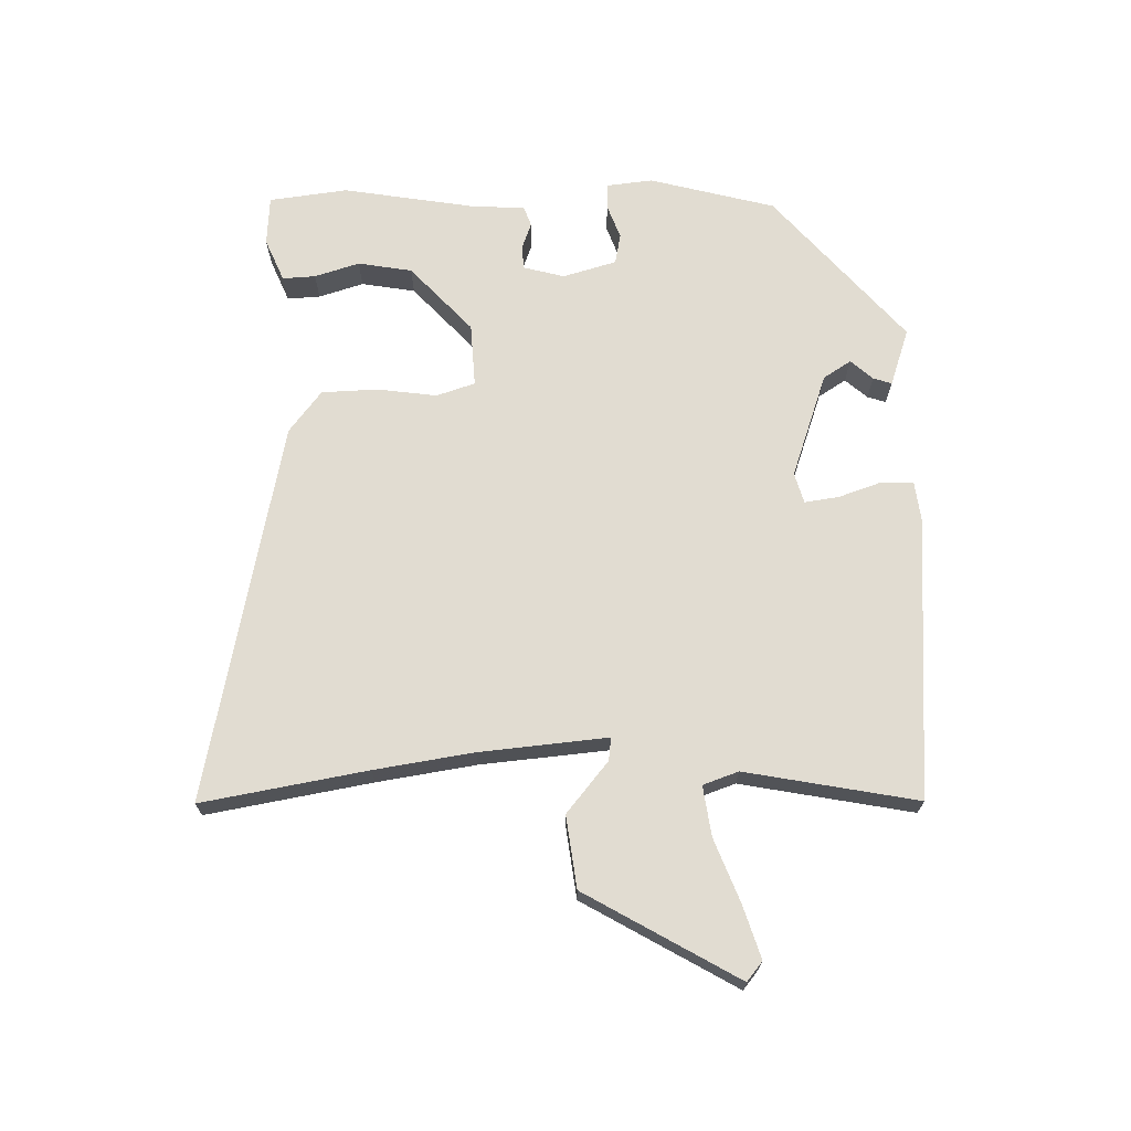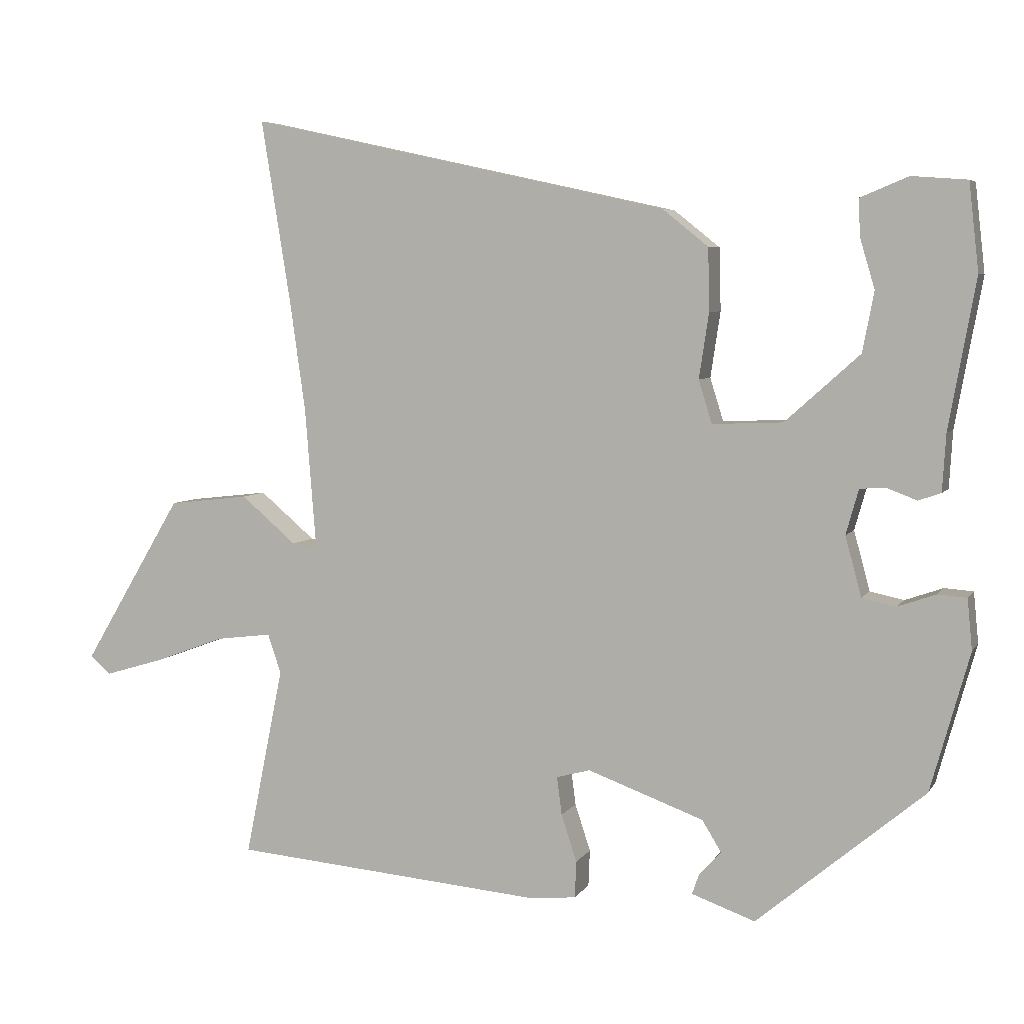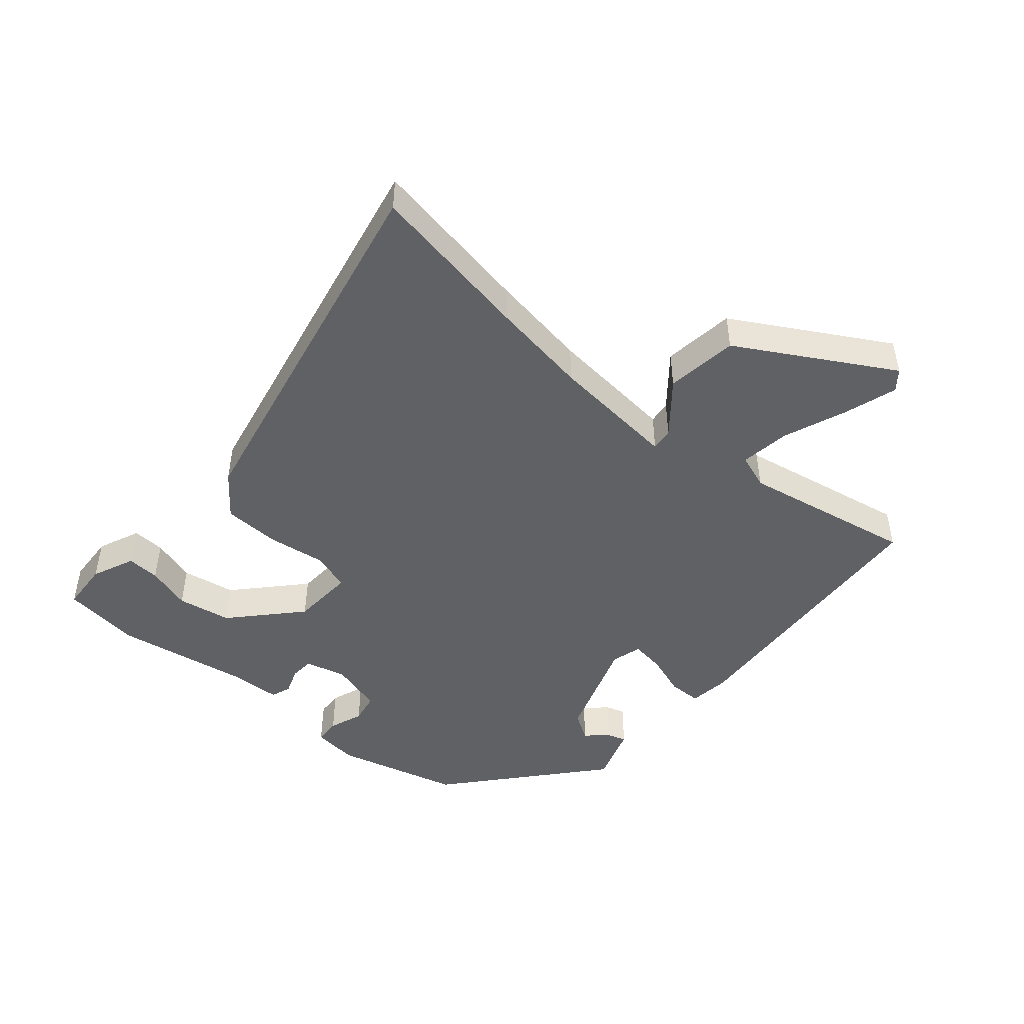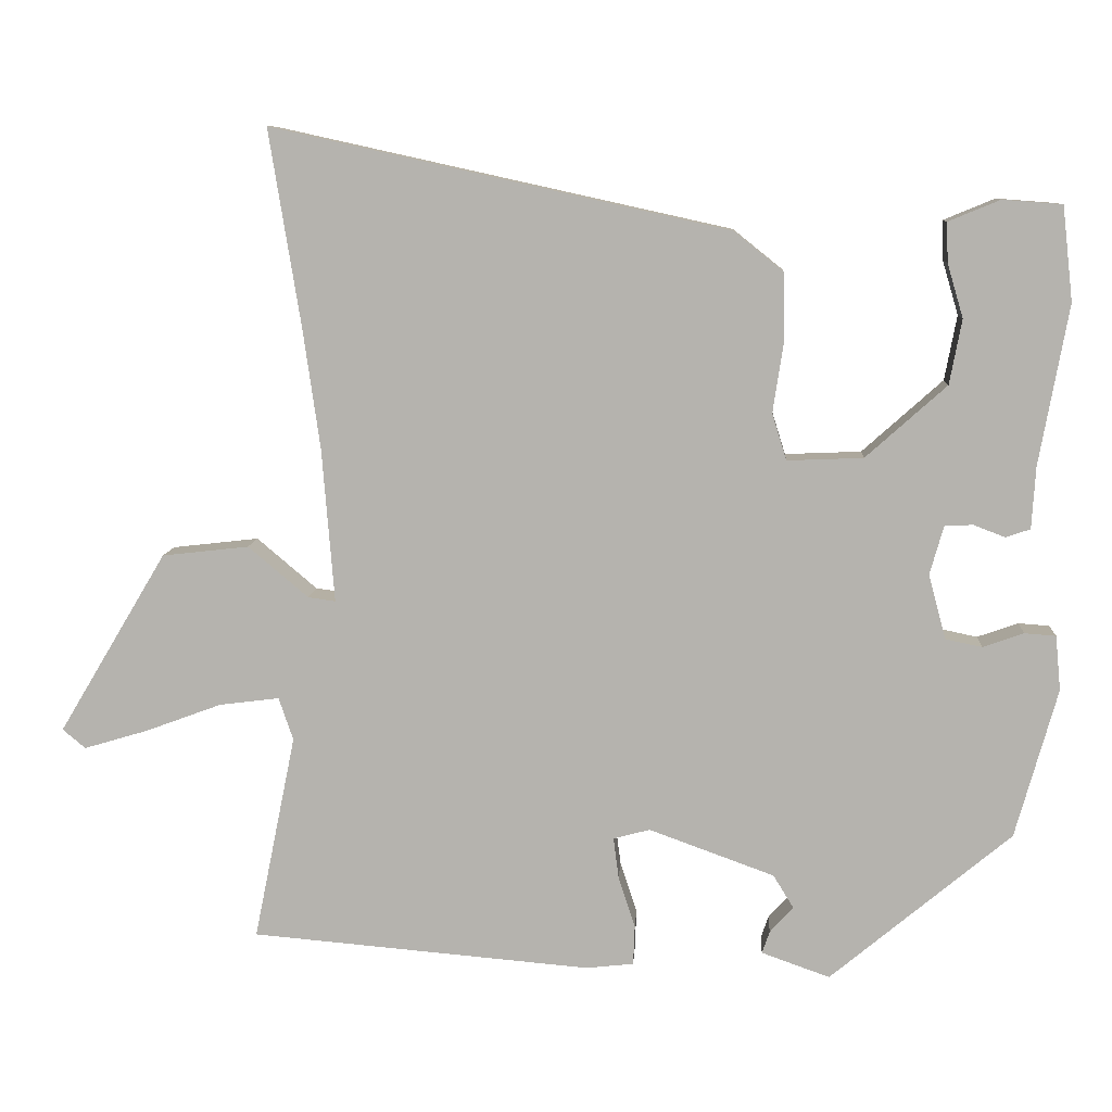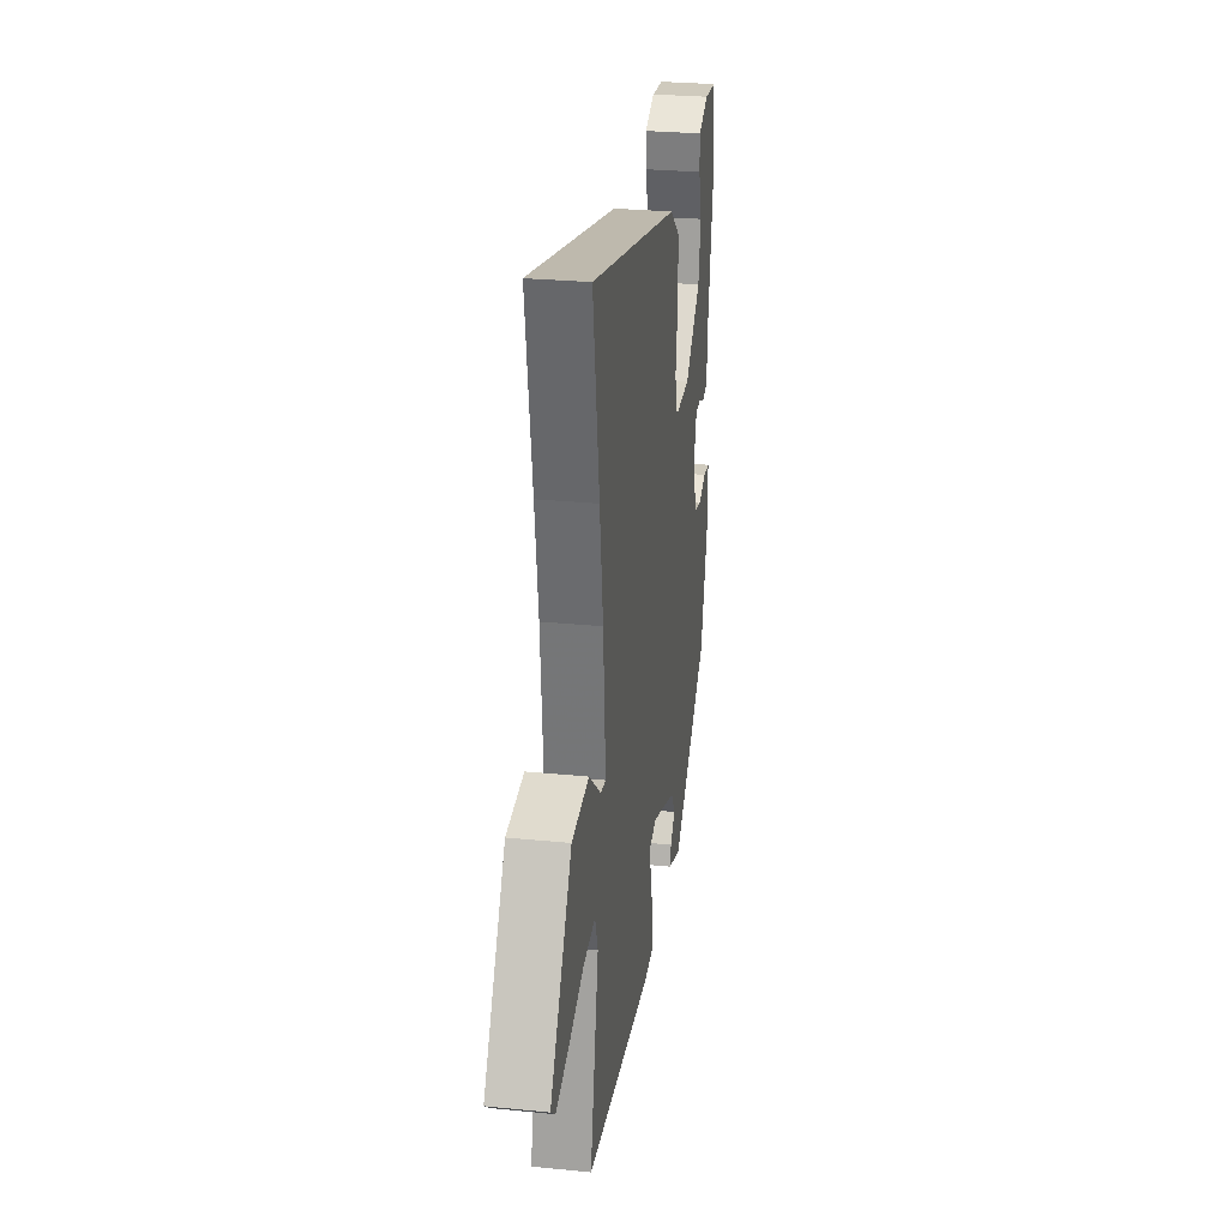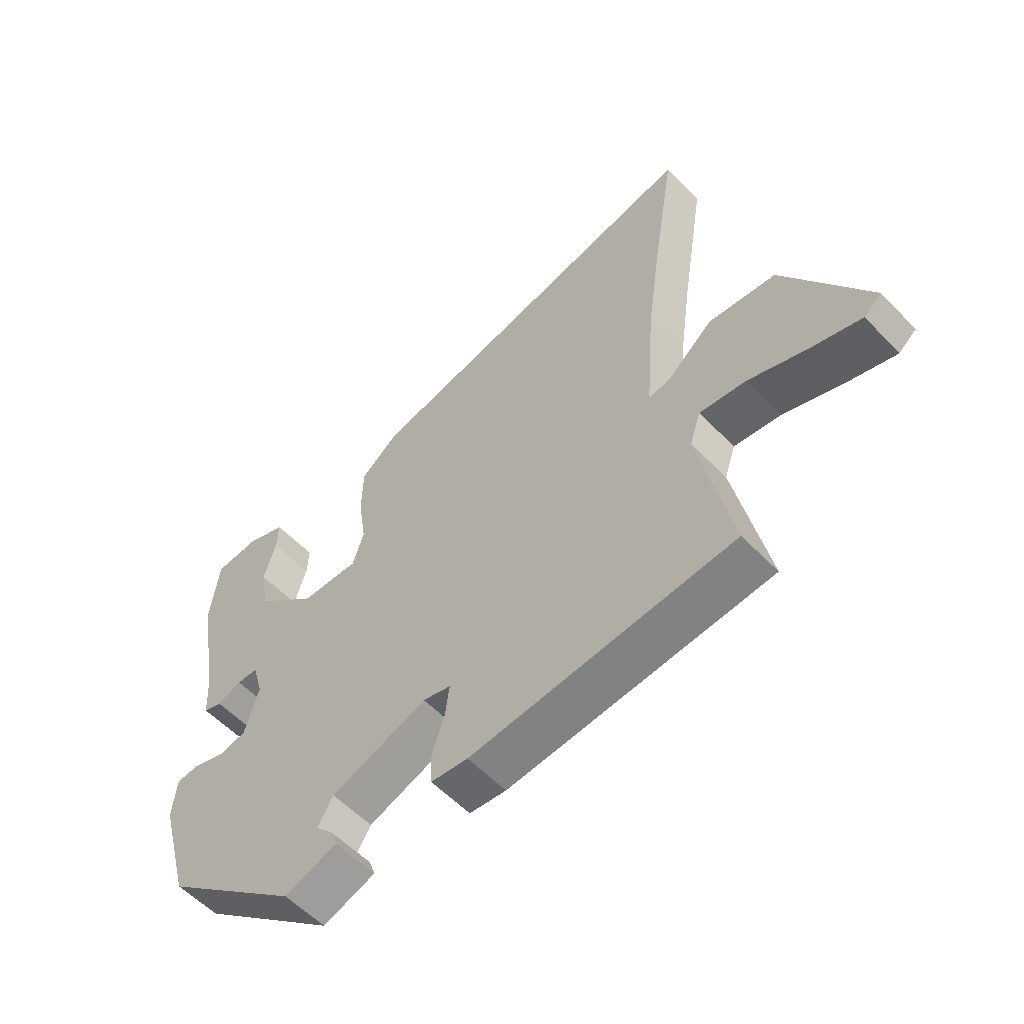
<metadata>
{"format":"obj","ext":"obj","renderer":"f3d","projection":"perspective","resolution":1024,"background":"white","views":[{"elev":69.3,"azim":88.0,"up":"+Y"},{"elev":5.5,"azim":-162.0,"up":"+Z"},{"elev":-47.0,"azim":48.6,"up":"+Y"},{"elev":9.2,"azim":-176.4,"up":"+Z"},{"elev":27.3,"azim":98.7,"up":"+Z"},{"elev":-57.0,"azim":43.2,"up":"+Z"}]}
</metadata>
<code>
v -0.513 0.07 0.384
v -0.499 0.07 0.508
v -0.421 0.07 0.514
v -0.353 0.07 0.486
v -0.355 0.07 0.434
v -0.376 0.07 0.363
v -0.36 0.07 0.278
v -0.254 0.07 0.183
v -0.154 0.07 0.179
v -0.135 0.07 0.24
v -0.149 0.07 0.333
v -0.147 0.07 0.422
v -0.082 0.07 0.474
v 0.517 0.07 0.606
v 0.475 0.07 0.345
v 0.453 0.07 0.189
v 0.437 0.07 -0.013
v 0.473 0.07 -0.008
v 0.552 0.07 0.059
v 0.666 0.07 0.046
v 0.808 0.07 -0.192
v 0.778 0.07 -0.217
v 0.694 0.07 -0.192
v 0.594 0.07 -0.155
v 0.515 0.07 -0.145
v 0.496 0.07 -0.201
v 0.551 0.07 -0.472
v 0.104 0.07 -0.51
v 0.041 0.07 -0.503
v 0.039 0.07 -0.451
v 0.061 0.07 -0.384
v 0.068 0.07 -0.33
v 0.02 0.07 -0.317
v -0.145 0.07 -0.377
v -0.172 0.07 -0.421
v -0.141 0.07 -0.455
v -0.131 0.07 -0.484
v -0.221 0.07 -0.516
v -0.459 0.07 -0.317
v -0.514 0.07 -0.12
v -0.507 0.07 -0.048
v -0.466 0.07 -0.045
v -0.412 0.07 -0.064
v -0.364 0.07 -0.054
v -0.341 0.07 0.031
v -0.359 0.07 0.095
v -0.396 0.07 0.097
v -0.438 0.07 0.081
v -0.47 0.07 0.092
v -0.475 0.07 0.173
v -0.513 0 0.384
v -0.499 0 0.508
v -0.421 0 0.514
v -0.353 0 0.486
v -0.355 0 0.434
v -0.376 0 0.363
v -0.36 0 0.278
v -0.254 0 0.183
v -0.154 0 0.179
v -0.135 0 0.24
v -0.149 0 0.333
v -0.147 0 0.422
v -0.082 0 0.474
v 0.517 0 0.606
v 0.475 0 0.345
v 0.453 0 0.189
v 0.437 0 -0.013
v 0.473 0 -0.008
v 0.552 0 0.059
v 0.666 0 0.046
v 0.808 0 -0.192
v 0.778 0 -0.217
v 0.694 0 -0.192
v 0.594 0 -0.155
v 0.515 0 -0.145
v 0.496 0 -0.201
v 0.551 0 -0.472
v 0.104 0 -0.51
v 0.041 0 -0.503
v 0.039 0 -0.451
v 0.061 0 -0.384
v 0.068 0 -0.33
v 0.02 0 -0.317
v -0.145 0 -0.377
v -0.172 0 -0.421
v -0.141 0 -0.455
v -0.131 0 -0.484
v -0.221 0 -0.516
v -0.459 0 -0.317
v -0.514 0 -0.12
v -0.507 0 -0.048
v -0.466 0 -0.045
v -0.412 0 -0.064
v -0.364 0 -0.054
v -0.341 0 0.031
v -0.359 0 0.095
v -0.396 0 0.097
v -0.438 0 0.081
v -0.47 0 0.092
v -0.475 0 0.173
f 47 48 49 50
f 1 2 3
f 50 1 3
f 47 50 3
f 46 47 3
f 45 46 3
f 41 42 43
f 40 41 43
f 39 40 43
f 38 39 43
f 37 38 43
f 35 36 37
f 35 37 43
f 34 35 43 44
f 29 30 31
f 28 29 31
f 27 28 31
f 26 27 31
f 25 26 31 32
f 22 23 24
f 21 22 24
f 20 21 24
f 19 20 24
f 18 19 24
f 17 18 24 25
f 13 14 15
f 12 13 15
f 11 12 15
f 10 11 15
f 9 10 15 16
f 3 4 5 6
f 45 3 6 7
f 33 34 44 45
f 32 33 45
f 25 32 45
f 17 25 45
f 9 16 17 45
f 8 9 45
f 7 8 45
f 100 99 98 97
f 53 52 51
f 53 51 100
f 53 100 97
f 53 97 96
f 53 96 95
f 93 92 91
f 93 91 90
f 93 90 89
f 93 89 88
f 93 88 87
f 87 86 85
f 93 87 85
f 94 93 85 84
f 81 80 79
f 81 79 78
f 81 78 77
f 81 77 76
f 82 81 76 75
f 74 73 72
f 74 72 71
f 74 71 70
f 74 70 69
f 74 69 68
f 75 74 68 67
f 65 64 63
f 65 63 62
f 65 62 61
f 65 61 60
f 66 65 60 59
f 56 55 54 53
f 57 56 53 95
f 95 94 84 83
f 95 83 82
f 95 82 75
f 95 75 67
f 95 67 66 59
f 95 59 58
f 95 58 57
f 1 51 52 2
f 2 52 53 3
f 3 53 54 4
f 4 54 55 5
f 5 55 56 6
f 6 56 57 7
f 7 57 58 8
f 8 58 59 9
f 9 59 60 10
f 10 60 61 11
f 11 61 62 12
f 12 62 63 13
f 13 63 64 14
f 14 64 65 15
f 15 65 66 16
f 16 66 67 17
f 17 67 68 18
f 18 68 69 19
f 19 69 70 20
f 20 70 71 21
f 21 71 72 22
f 22 72 73 23
f 23 73 74 24
f 24 74 75 25
f 25 75 76 26
f 26 76 77 27
f 27 77 78 28
f 28 78 79 29
f 29 79 80 30
f 30 80 81 31
f 31 81 82 32
f 32 82 83 33
f 33 83 84 34
f 34 84 85 35
f 35 85 86 36
f 36 86 87 37
f 37 87 88 38
f 38 88 89 39
f 39 89 90 40
f 40 90 91 41
f 41 91 92 42
f 42 92 93 43
f 43 93 94 44
f 44 94 95 45
f 45 95 96 46
f 46 96 97 47
f 47 97 98 48
f 48 98 99 49
f 49 99 100 50
f 50 100 51 1

</code>
